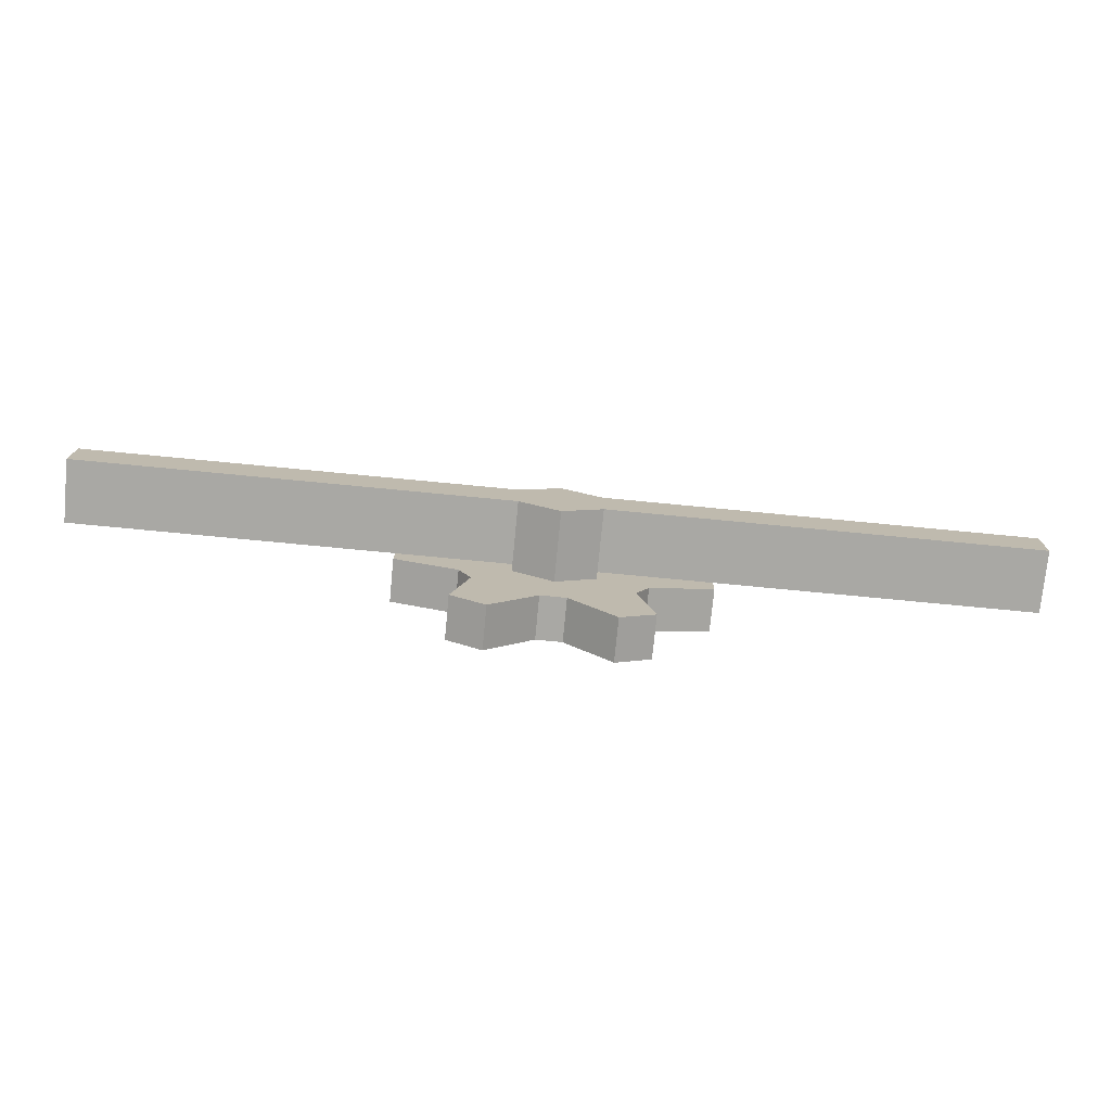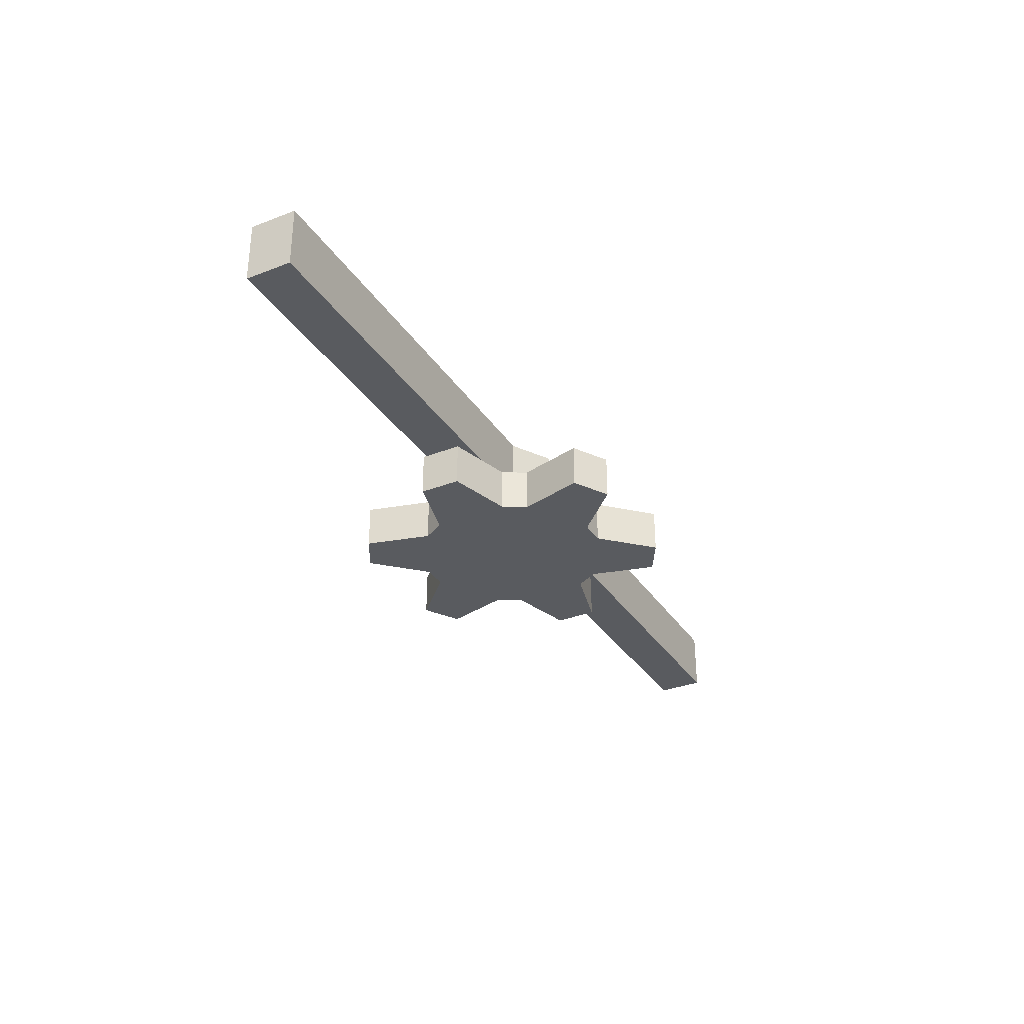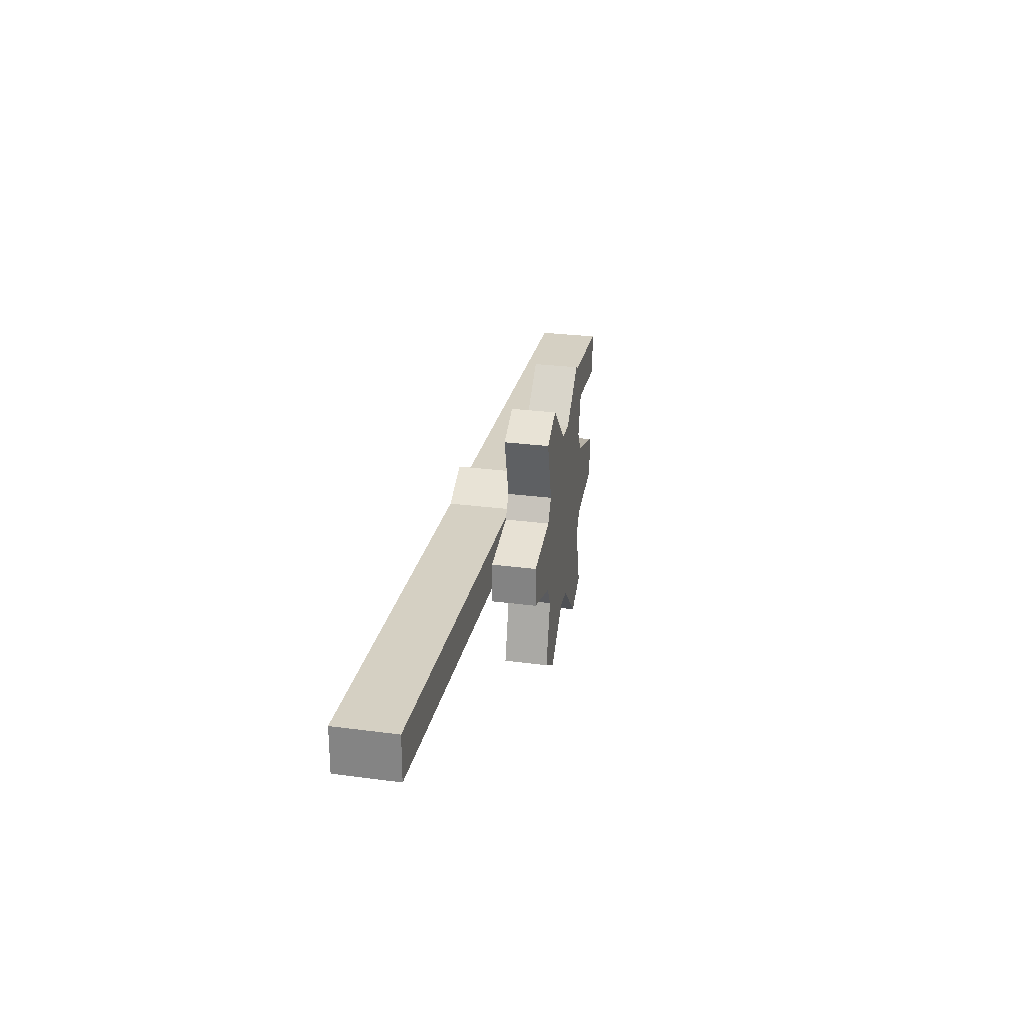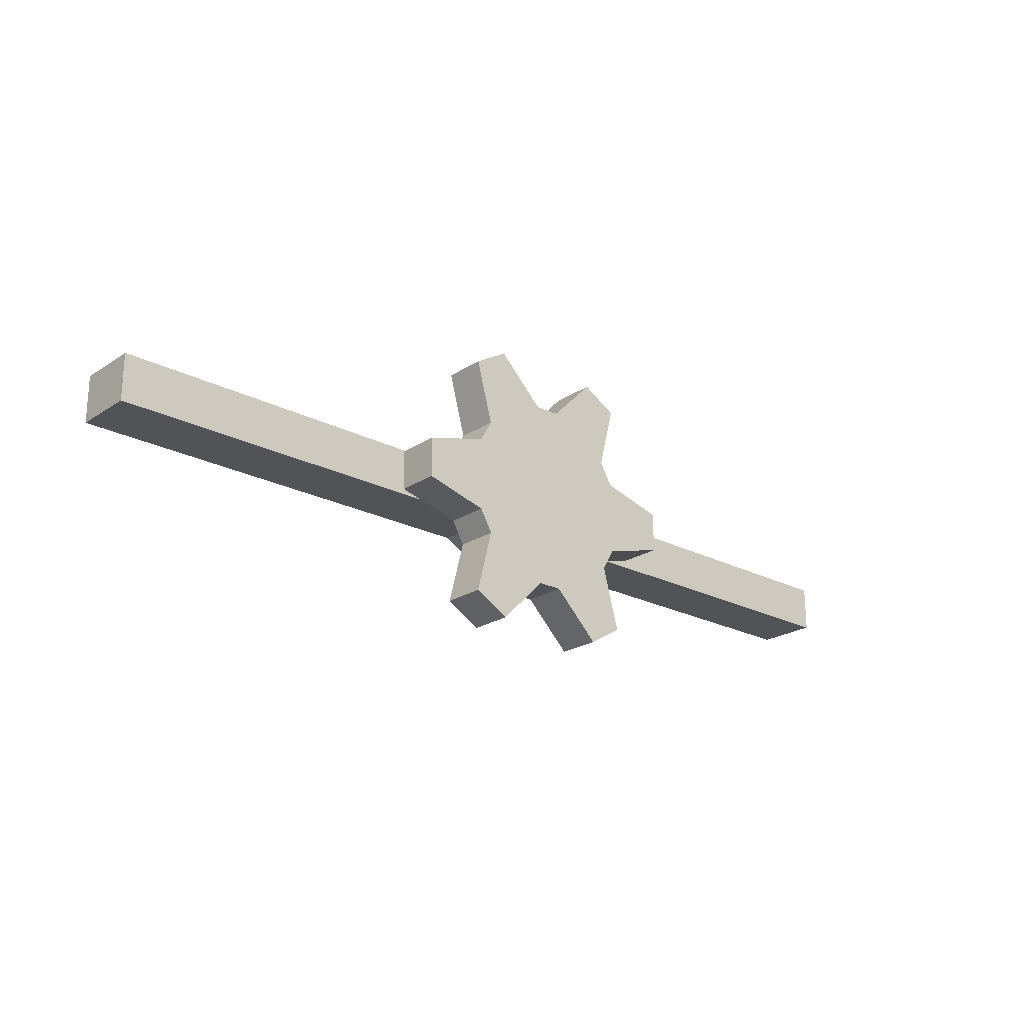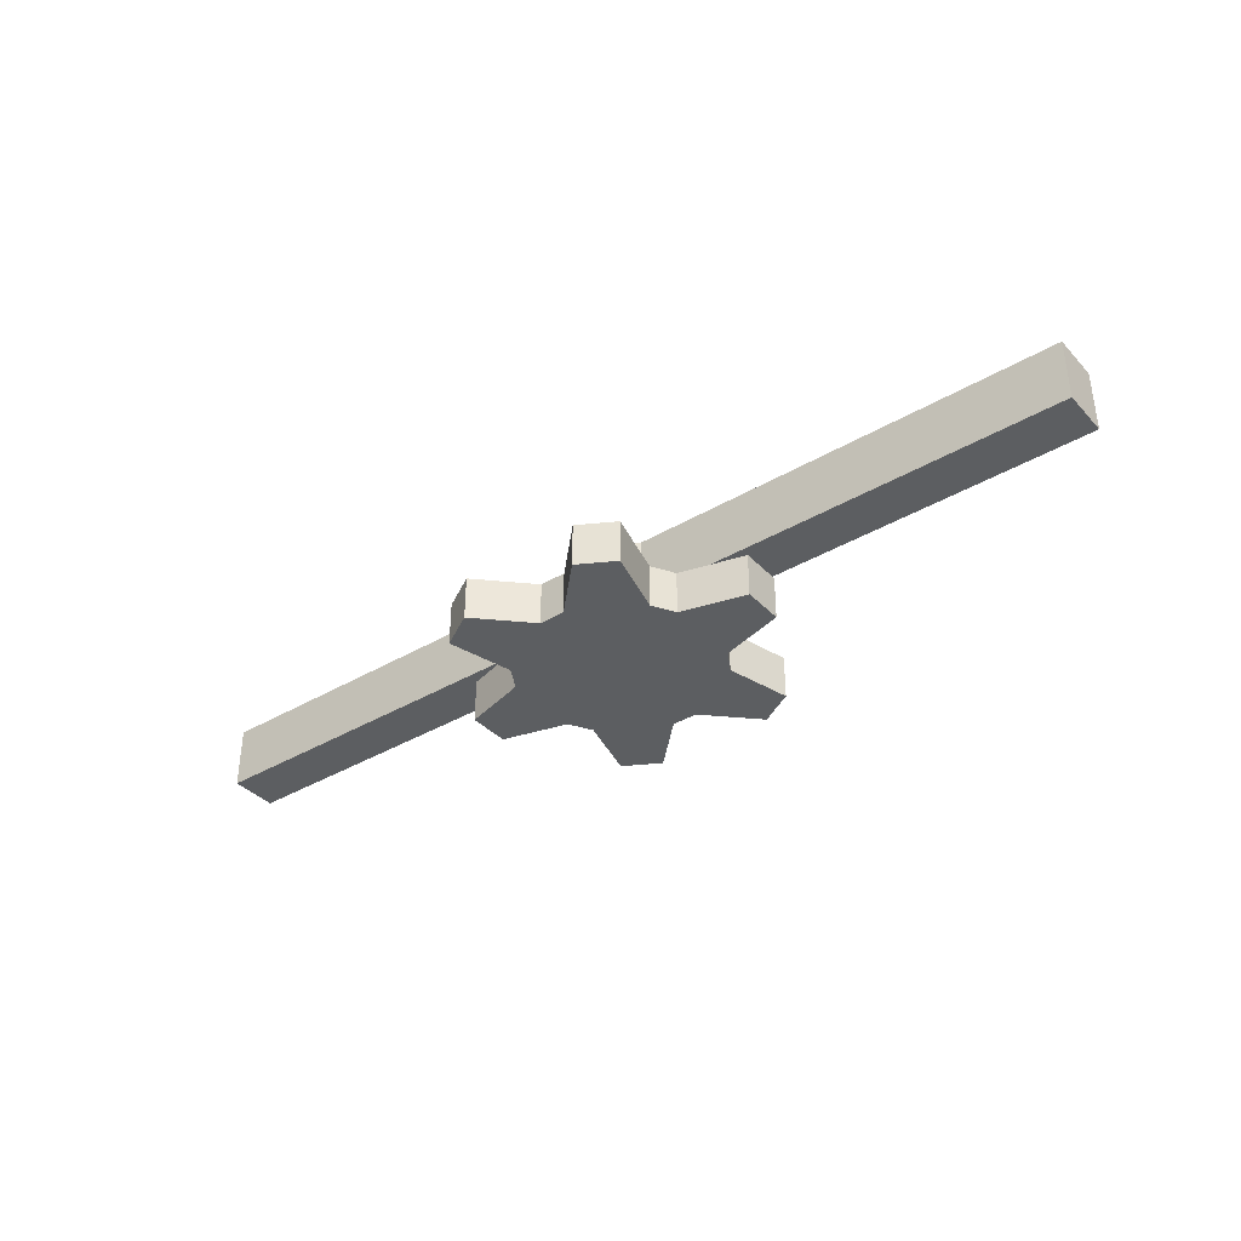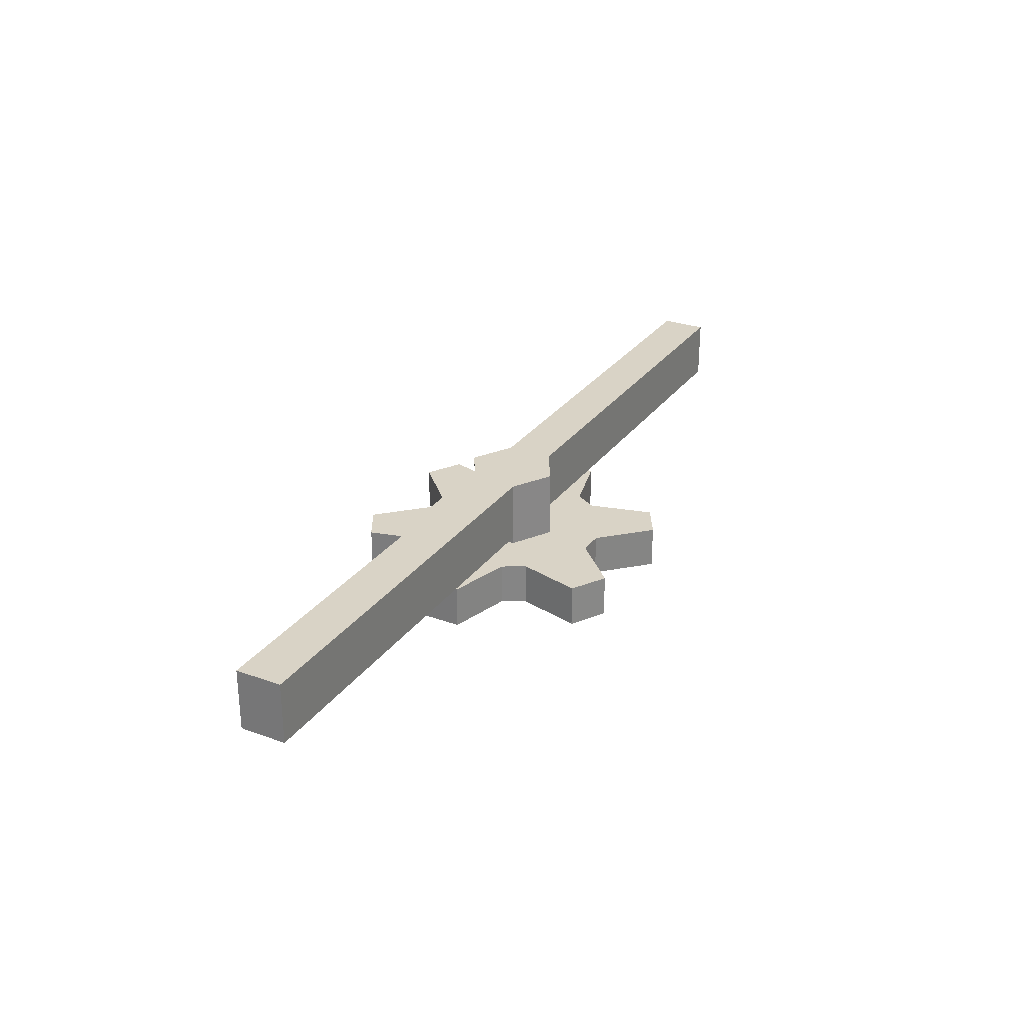
<metadata>
{"format":"obj","ext":"obj","renderer":"f3d","projection":"perspective","resolution":1024,"background":"white","views":[{"elev":-74.9,"azim":174.5,"up":"+Z"},{"elev":-32.6,"azim":118.0,"up":"+Y"},{"elev":26.2,"azim":-78.1,"up":"+Z"},{"elev":-22.4,"azim":-41.7,"up":"+Z"},{"elev":-37.3,"azim":37.1,"up":"+Y"},{"elev":28.3,"azim":-61.5,"up":"+Y"}]}
</metadata>
<code>
o topgear
v 0.4984 2.778 0.35
v 0.6291 2.778 0.4255
v 0.6291 2.778 0.5765
v 0.6291 2.8 0.5765
v 0.4983 2.778 0.6519
v 0.4983 2.8 0.6519
v 0.3676 2.778 0.5764
v 0.3676 2.8 0.5764
v 0.3676 2.778 0.4254
v 0.3676 2.8 0.4254
v 0.4598 2.64 0.1881
v 0.4598 2.778 0.1881
v 0.5421 2.64 0.1887
v 0.5421 2.778 0.1887
v 0.6935 2.64 0.04063
v 0.6935 2.778 0.04063
v 0.806 2.64 0.1068
v 0.806 2.778 0.1068
v 0.7501 2.64 0.3111
v 0.7501 2.778 0.3111
v 0.7906 2.64 0.3828
v 0.7906 2.778 0.3828
v 0.9946 2.64 0.4398
v 0.9946 2.778 0.4398
v 0.9935 2.64 0.5704
v 0.9935 2.778 0.5704
v 0.7886 2.64 0.624
v 0.7886 2.778 0.624
v 0.7468 2.64 0.695
v 0.7468 2.778 0.695
v 0.7994 2.64 0.9002
v 0.7994 2.778 0.9002
v 0.6858 2.64 0.9645
v 0.6858 2.778 0.9645
v 0.5369 2.64 0.8139
v 0.5369 2.778 0.8139
v 0.4546 2.64 0.8132
v 0.4546 2.778 0.8132
v 0.3031 2.64 0.9613
v 0.3031 2.778 0.9613
v 0.1907 2.64 0.8951
v 0.1907 2.778 0.8951
v 0.2466 2.64 0.6908
v 0.2466 2.778 0.6908
v 0.2061 2.64 0.6192
v 0.2061 2.778 0.6192
v 0.002093 2.64 0.5621
v 0.002093 2.778 0.5621
v 0.003186 2.64 0.4315
v 0.003186 2.778 0.4315
v 0.2081 2.64 0.3779
v 0.2081 2.778 0.3779
v 0.2498 2.64 0.3069
v 0.2498 2.778 0.3069
v 0.1973 2.64 0.1017
v 0.1973 2.778 0.1017
v 0.3109 2.64 0.03743
v 0.3109 2.778 0.03743
v 0.3676 2.999 0.5764
v 0.3676 2.999 0.4254
v 0.4984 2.999 0.35
v 0.4983 2.999 0.6519
v 0.6291 2.999 0.4255
v 0.6291 2.999 0.5765
v 0.4984 2.8 0.35
v 0.6291 2.8 0.4255
v -1.001 2.8 0.4254
v -1.002 2.8 0.5764
v -1.001 2.999 0.4254
v -1.002 2.999 0.5764
v 1.998 2.8 0.4255
v 1.998 2.999 0.4255
v 1.998 2.8 0.5765
v 1.998 2.999 0.5765
v 0.4572 2.64 0.5006
v 0.5395 2.64 0.5013
f 3 4 6 5
f 5 6 8 7
f 7 8 10 9
f 11 12 14 13
f 13 14 16 15
f 15 16 18 17
f 17 18 20 19
f 19 20 22 21
f 21 22 24 23
f 23 24 26 25
f 25 26 28 27
f 27 28 30 29
f 29 30 32 31
f 31 32 34 33
f 33 34 36 35
f 35 36 38 37
f 37 38 40 39
f 39 40 42 41
f 41 42 44 43
f 43 44 46 45
f 45 46 48 47
f 47 48 50 49
f 49 50 52 51
f 51 52 54 53
f 53 54 56 55
f 32 30 36 34
f 55 56 58 57
f 57 58 12 11
f 30 28 3
f 5 36 30 3
f 38 36 5
f 40 38 44 42
f 7 44 38 5
f 46 44 7
f 9 52 46 7
f 48 46 52 50
f 54 52 9
f 1 12 54 9
f 56 54 12 58
f 14 12 1
f 2 20 14 1
f 16 14 20 18
f 22 20 2
f 3 28 22 2
f 24 22 28 26
f 10 8 68 67
f 67 68 70 69
f 71 72 74 73
f 8 59 70 68
f 60 10 67 69
f 59 60 69 70
f 4 66 71 73
f 66 63 72 71
f 64 4 73 74
f 76 13 19
f 75 53 11
f 75 11 13 76
f 75 37 43
f 45 75 43
f 75 45 51
f 51 45 47 49
f 75 51 53
f 43 37 39 41
f 11 53 55 57
f 19 13 15 17
f 76 19 21
f 76 21 27
f 27 21 23 25
f 76 27 29
f 76 29 35
f 35 29 31 33
f 35 37 75 76
f 63 64 74 72
f 64 63 61 62
f 10 65 1 9
f 2 1 65 66
f 66 65 61 63
f 10 60 61 65
f 6 4 64 62
f 8 6 62 59
f 59 62 61 60
f 2 66 4 3

</code>
